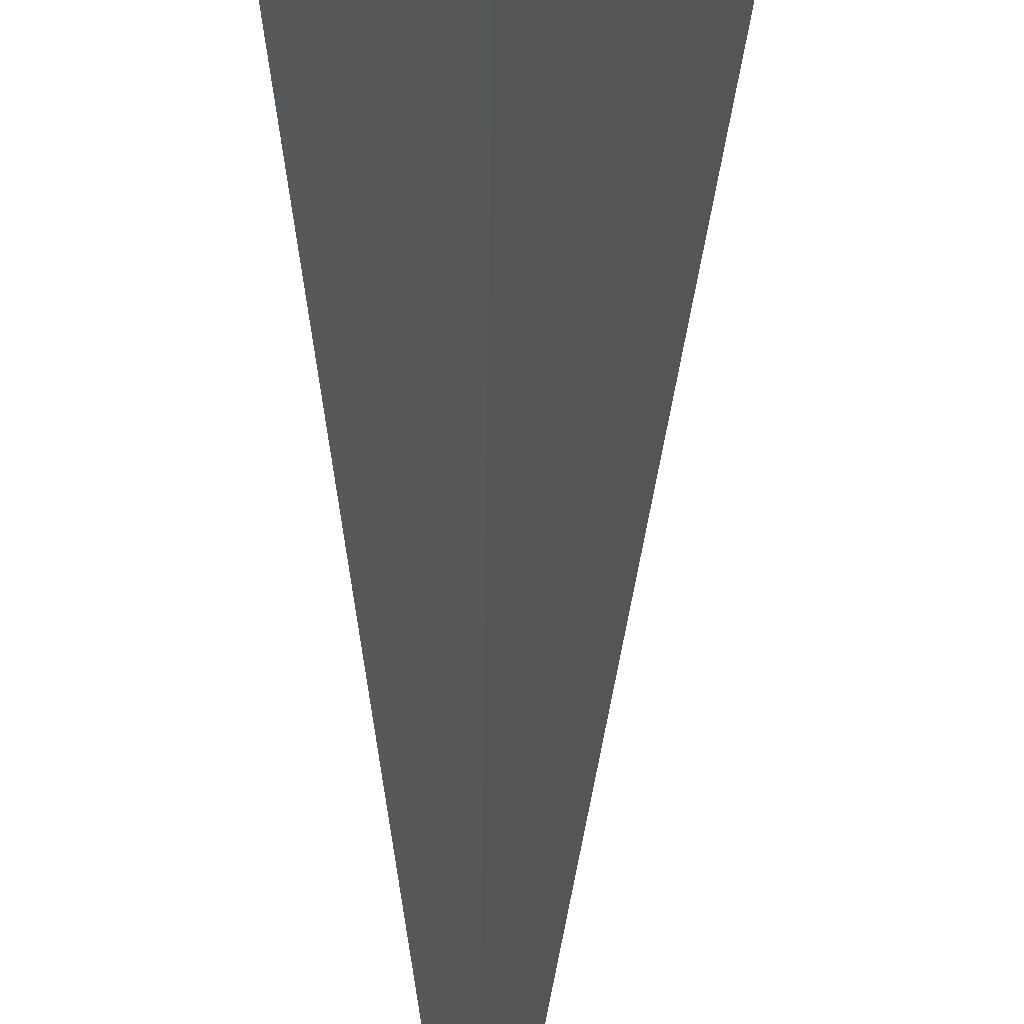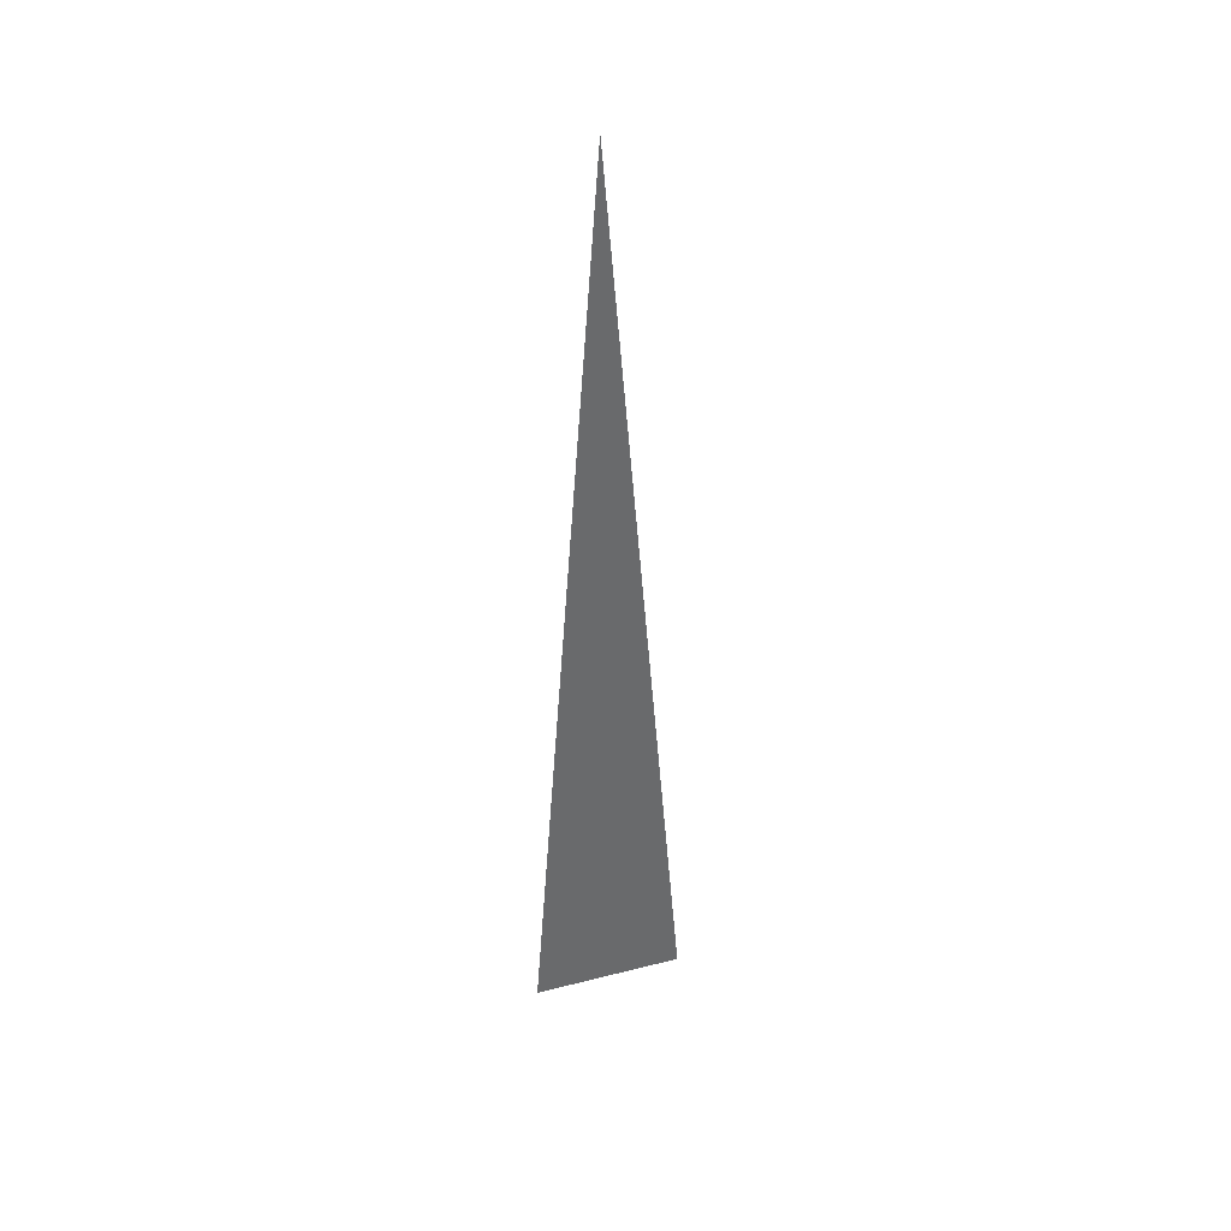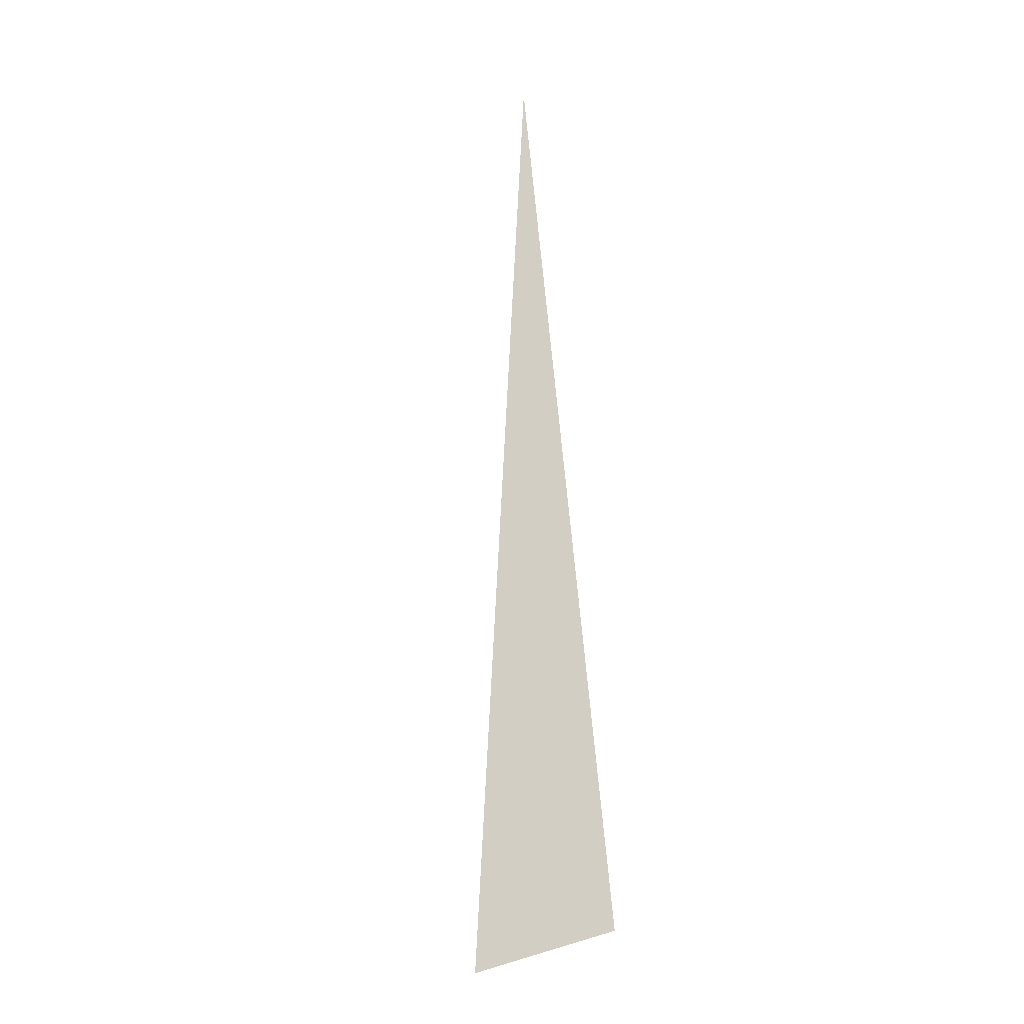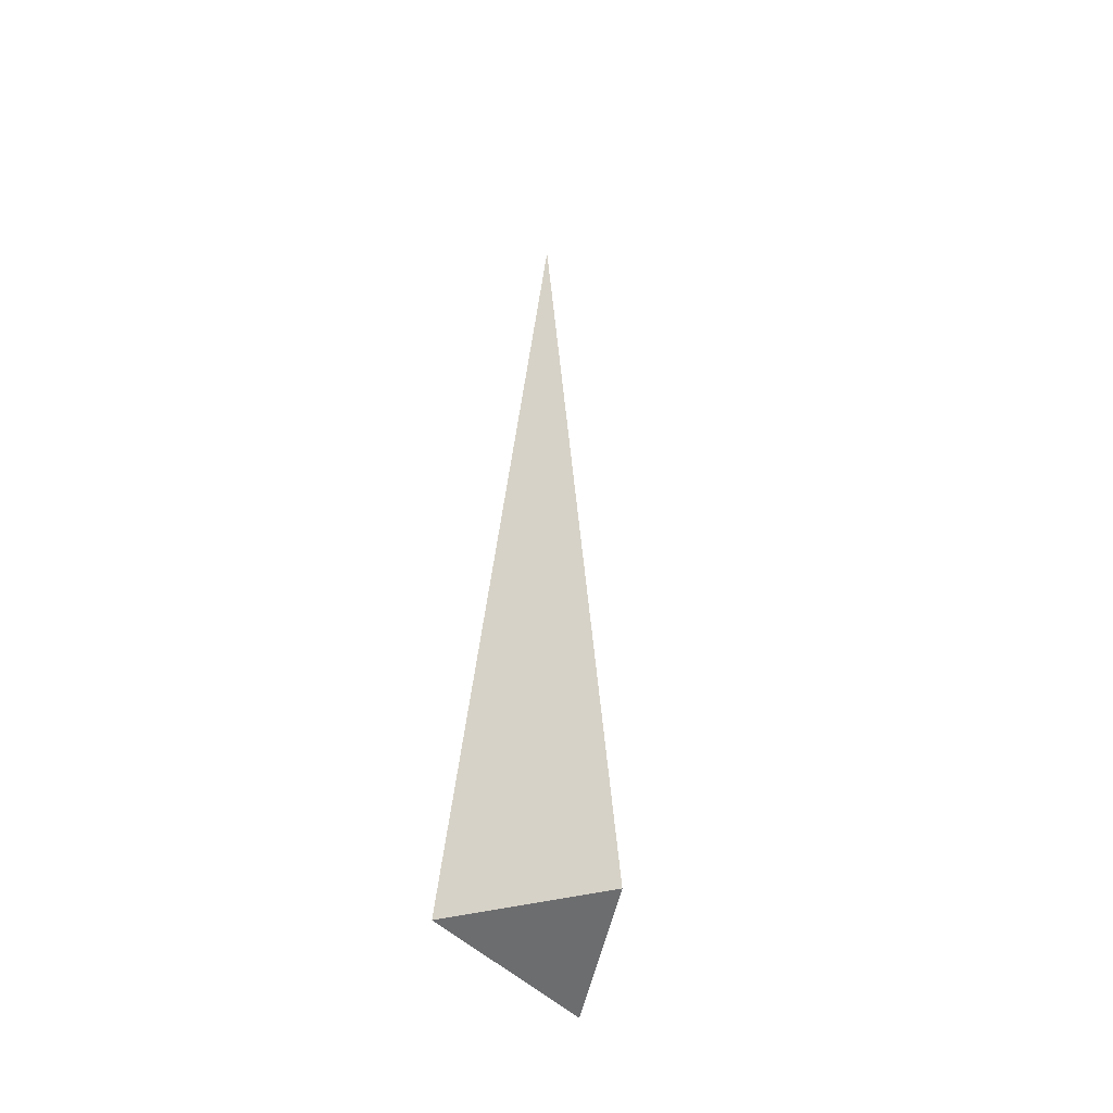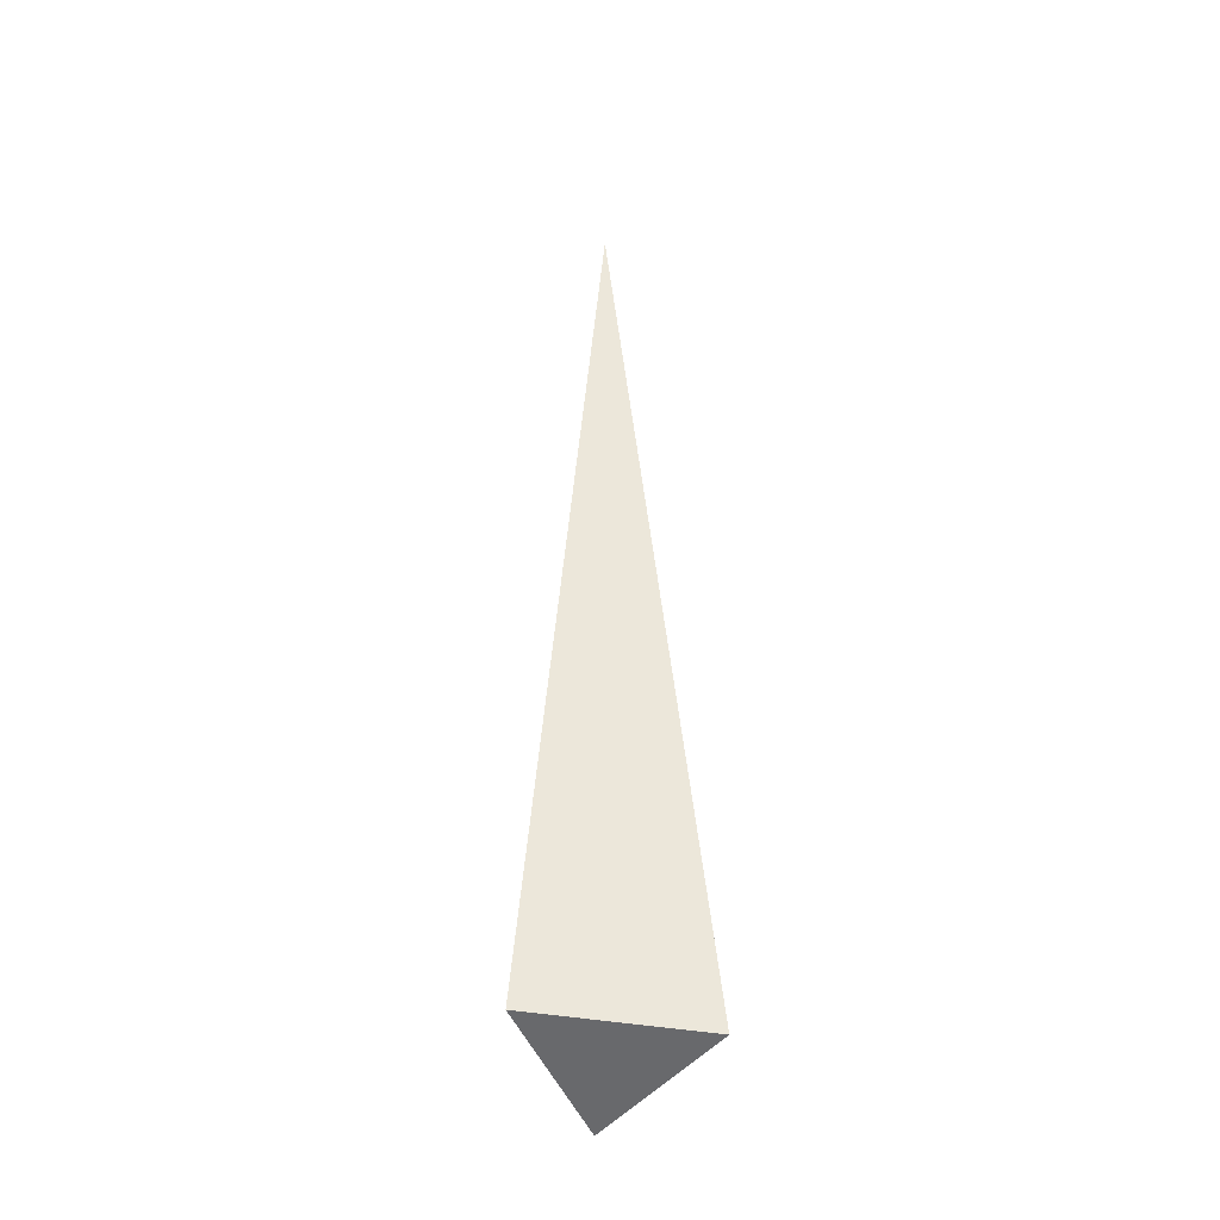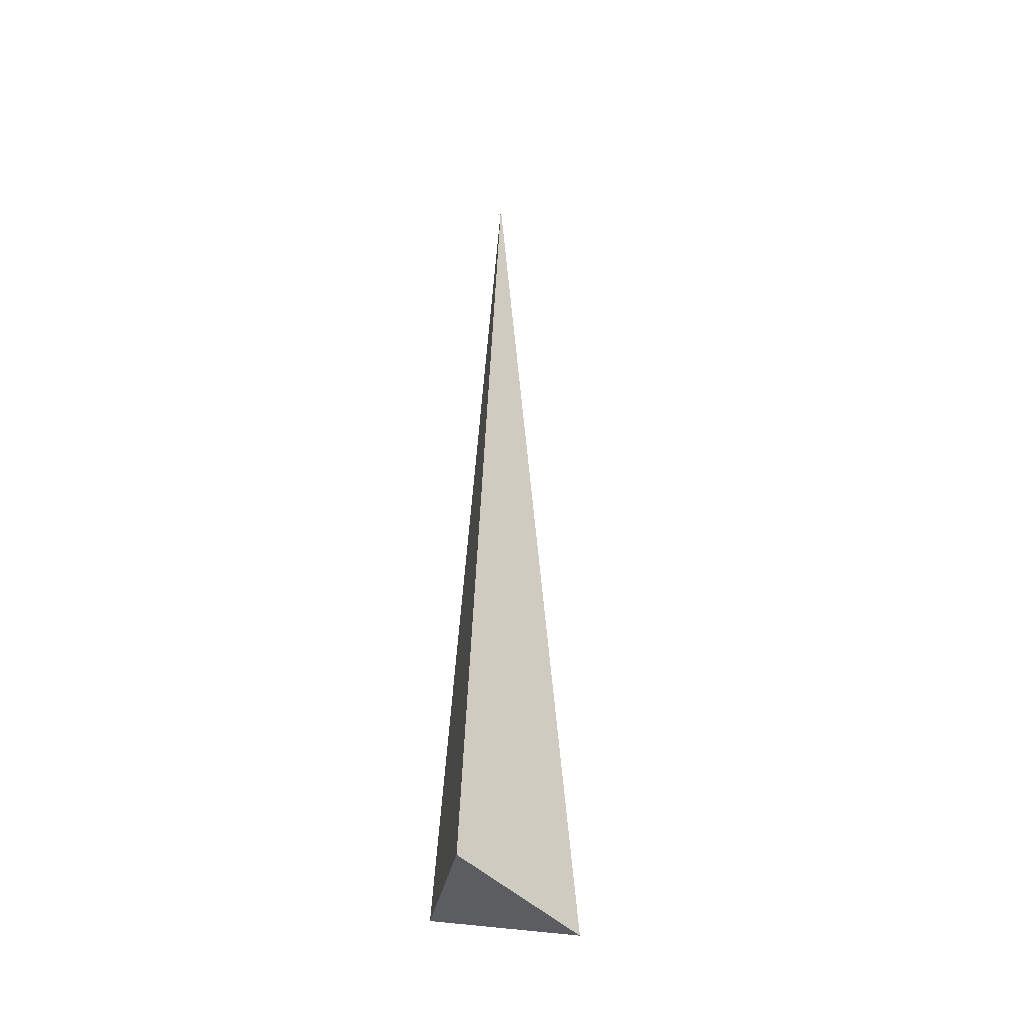
<metadata>
{"format":"obj","ext":"obj","renderer":"f3d","projection":"perspective","resolution":1024,"background":"white","views":[{"elev":-32.7,"azim":-0.5,"up":"+Z"},{"elev":42.0,"azim":100.9,"up":"+Y"},{"elev":-10.3,"azim":-139.7,"up":"+Y"},{"elev":-43.7,"azim":22.9,"up":"+Y"},{"elev":-38.6,"azim":-5.1,"up":"+Y"},{"elev":-37.6,"azim":79.8,"up":"+Y"}]}
</metadata>
<code>
o object/cave_entrance_30
v 6 -22 -74
v -6 -164 -66
v 20 -166 -66
v 6 -170 -86
f 1 2 3
f 1 3 4
f 1 4 2
f 2 4 3

</code>
